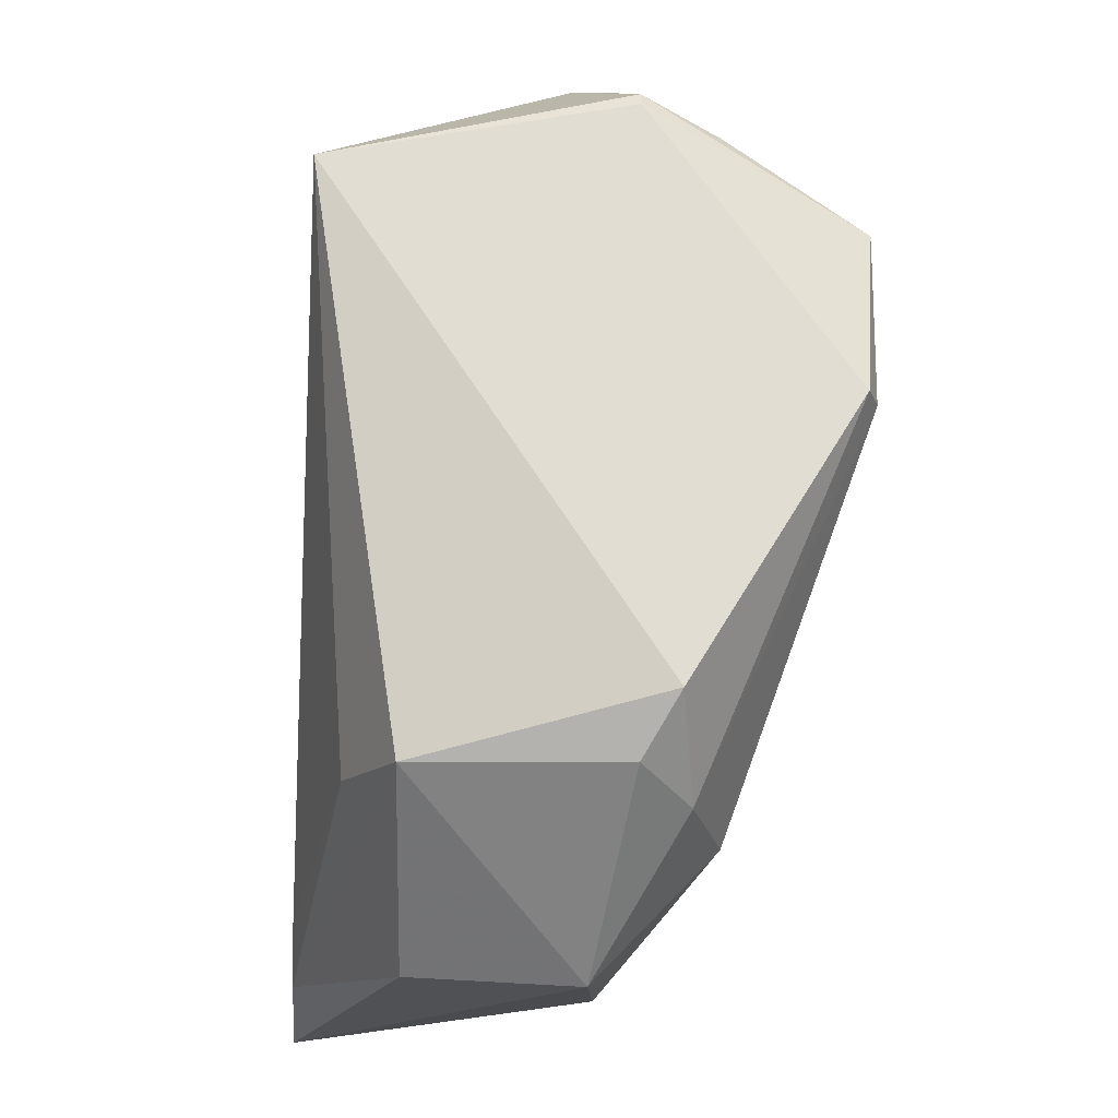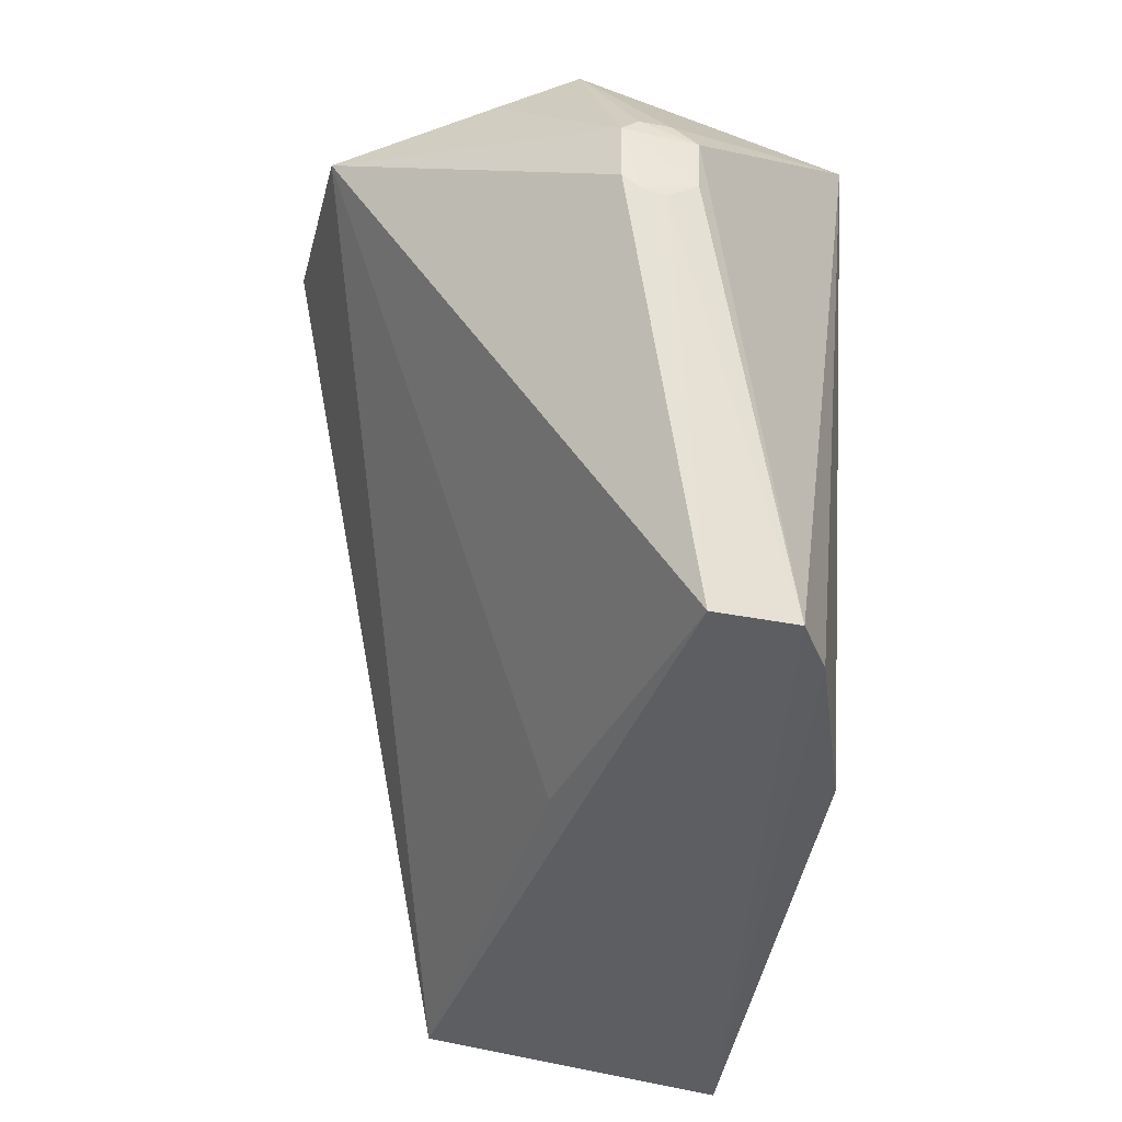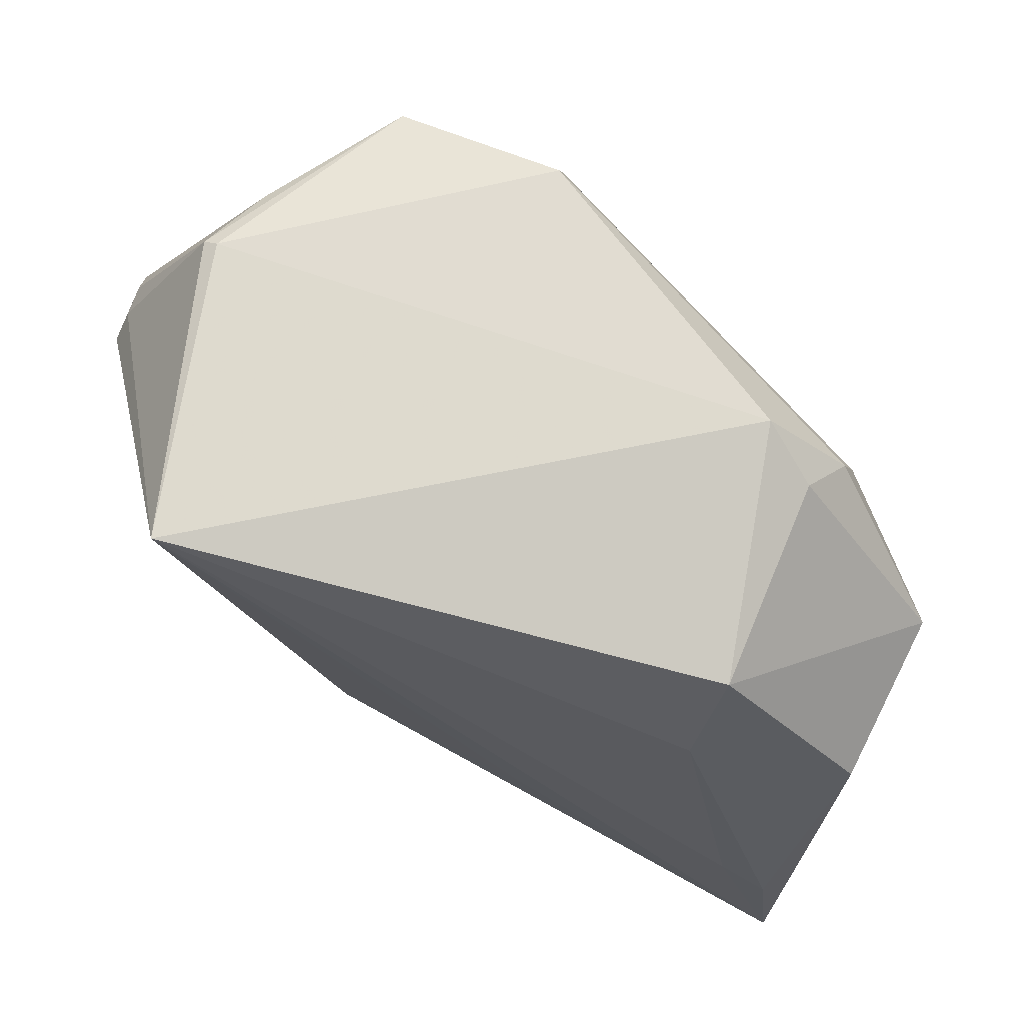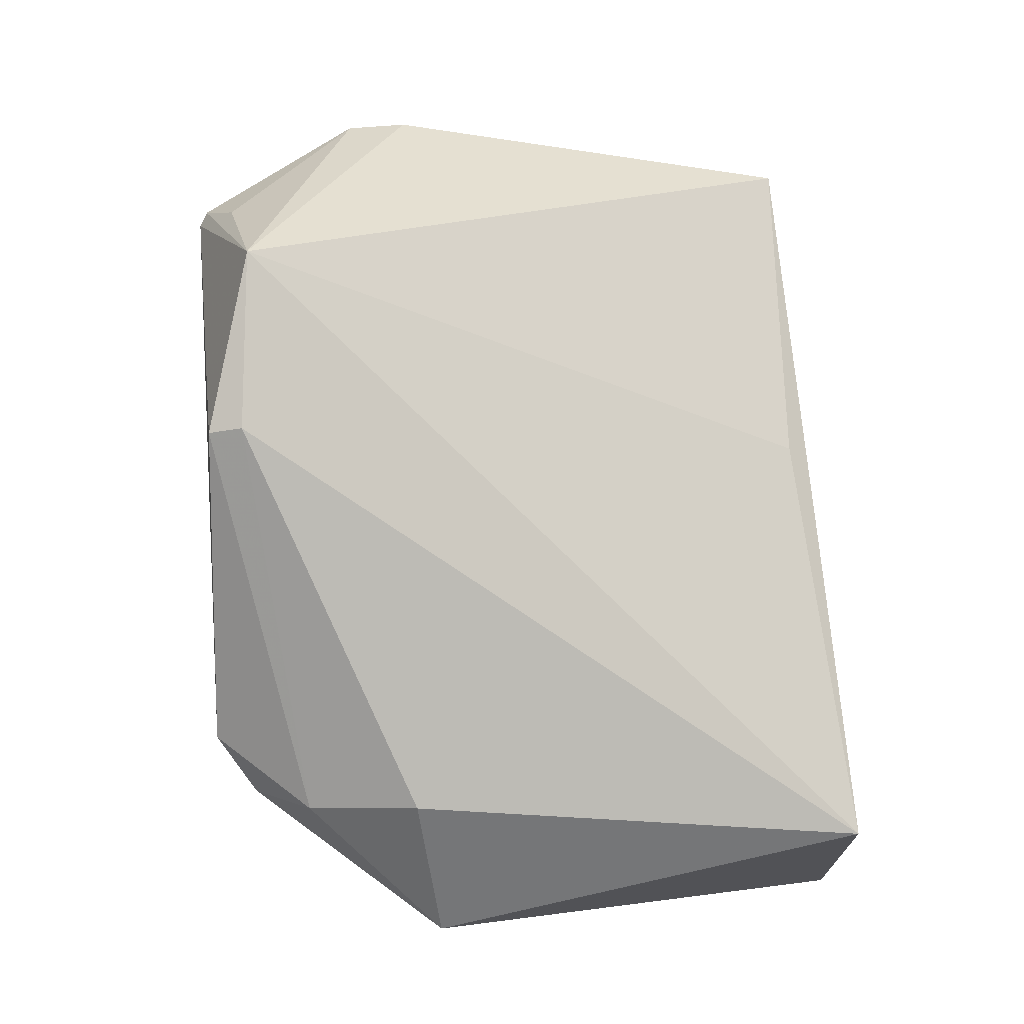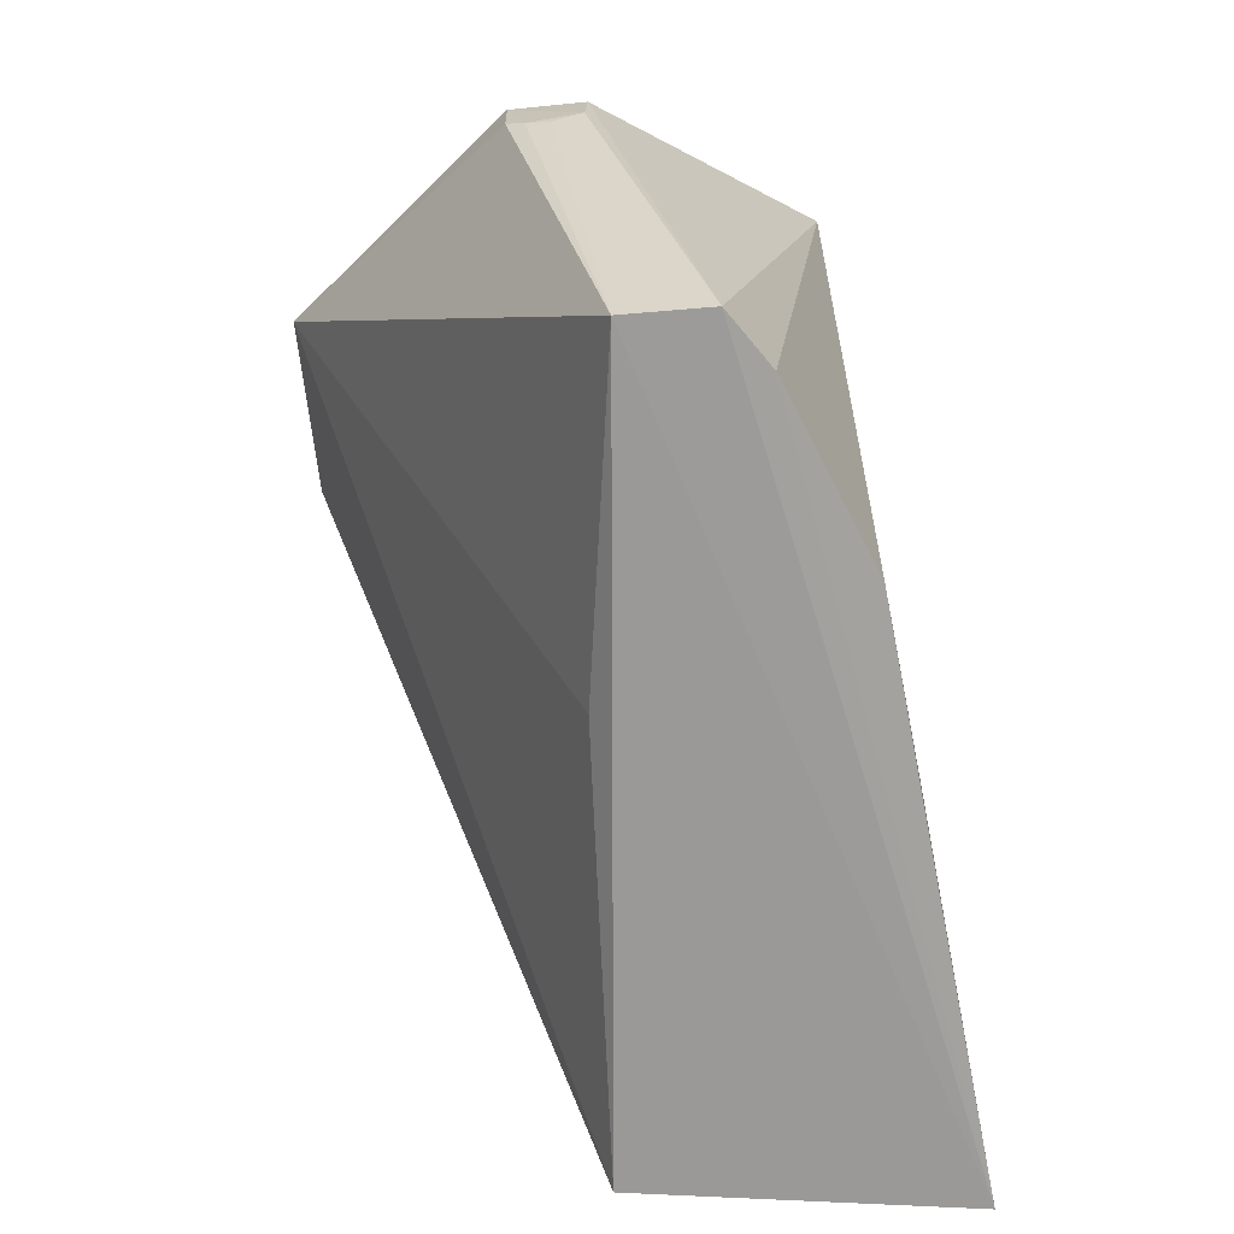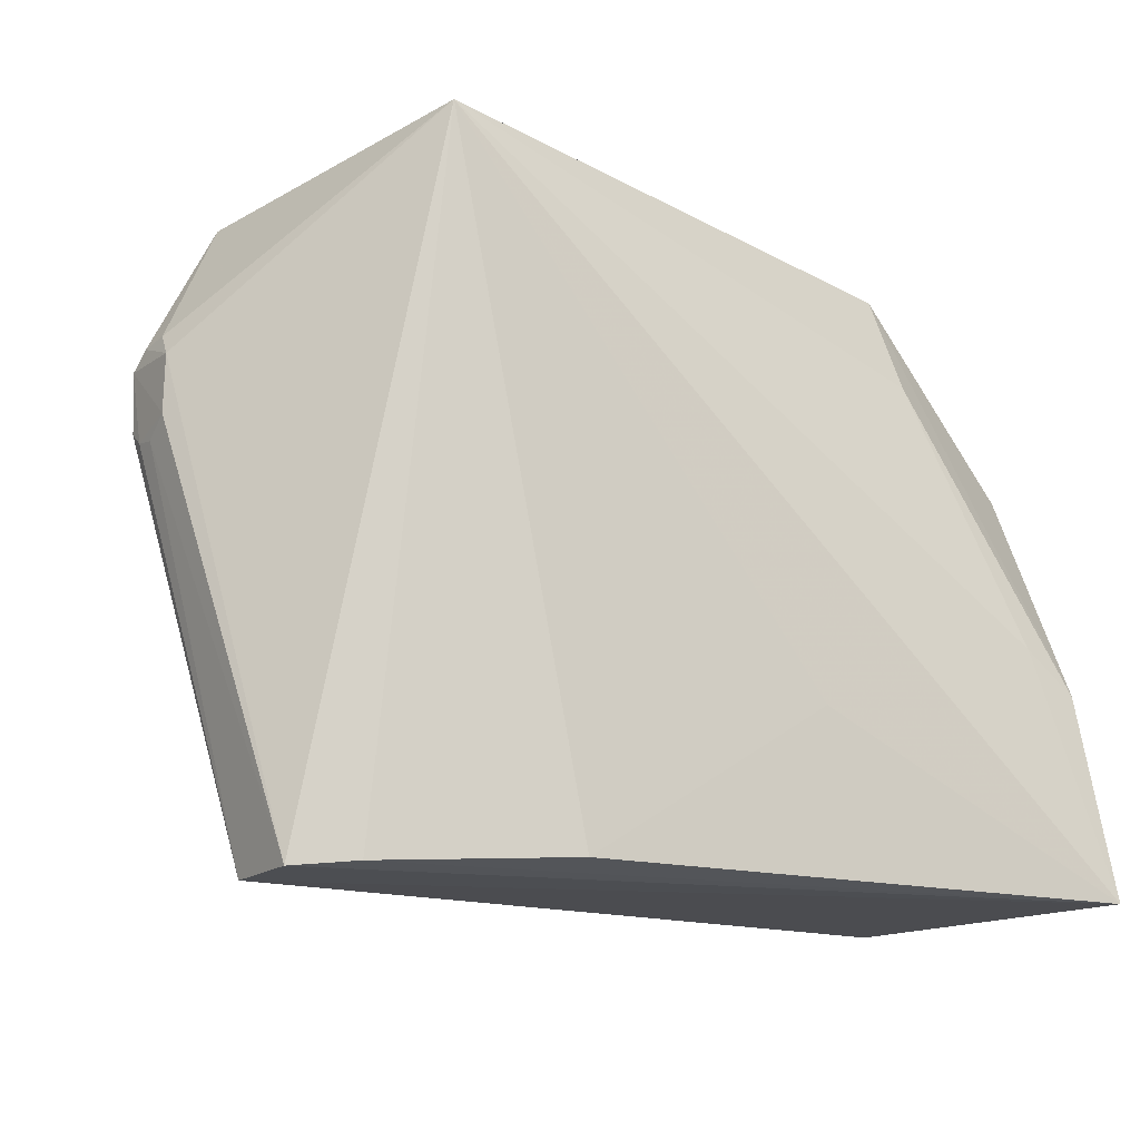
<metadata>
{"format":"obj","ext":"obj","renderer":"f3d","projection":"perspective","resolution":1024,"background":"white","views":[{"elev":72.1,"azim":87.6,"up":"+Z"},{"elev":-40.0,"azim":-107.2,"up":"+Z"},{"elev":77.4,"azim":19.8,"up":"+Z"},{"elev":77.3,"azim":83.5,"up":"+Y"},{"elev":-70.0,"azim":-87.6,"up":"+Z"},{"elev":-15.7,"azim":-36.5,"up":"+Z"}]}
</metadata>
<code>
v -0.01456 -0.01333 0.08521
v 1.281e-05 -0.03224 0.06841
v -0.002097 -0.01893 0.03676
v -0.05754 -0.02116 0.03587
v -0.05178 -0.03569 0.08553
v 0.0001423 -0.04243 0.03683
v -0.04771 0.001714 0.07827
v 0.001414 -0.01986 0.06991
v -0.01125 -0.03134 0.08236
v -0.04114 -0.03598 0.03699
v -0.03342 -0.01881 0.03779
v -0.05589 -0.01372 0.08314
v -0.007191 -0.01065 0.07052
v -0.01049 -0.01621 0.08289
v -0.002043 -0.04102 0.05151
v -0.02375 -0.03914 0.0484
v -0.05775 -0.02719 0.03601
v -0.0348 0.000104 0.08236
v -0.06306 -0.01453 0.06601
v -0.00831 -0.0128 0.07865
v -0.01206 -0.03543 0.07419
v -0.005892 -0.04065 0.05452
v -0.05391 -0.03006 0.03634
v -0.03466 0.0009116 0.07988
v -0.06322 -0.0145 0.07038
v -0.06328 -0.0175 0.06475
v -0.05465 -0.008235 0.08005
v -0.06302 -0.01809 0.07196
v -0.06321 -0.01584 0.06503
v -0.05695 -0.01373 0.08254
v -0.06356 -0.01981 0.07016
v -0.06306 -0.01581 0.0717
v -0.06356 -0.01964 0.06604
f 6 4 3
f 8 6 3
f 8 2 6
f 9 1 5
f 9 2 8
f 11 7 3
f 11 3 4
f 11 4 7
f 12 5 1
f 13 8 3
f 14 9 8
f 14 1 9
f 15 6 2
f 15 2 9
f 16 10 6
f 16 6 5
f 16 5 10
f 17 4 6
f 18 12 1
f 18 7 12
f 19 7 4
f 20 8 13
f 20 14 8
f 20 1 14
f 20 18 1
f 21 15 9
f 21 9 5
f 22 5 6
f 22 6 15
f 22 21 5
f 22 15 21
f 23 10 5
f 23 5 17
f 23 17 6
f 23 6 10
f 24 13 3
f 24 3 7
f 24 7 18
f 24 20 13
f 24 18 20
f 25 7 19
f 26 4 17
f 27 7 25
f 29 19 4
f 29 4 26
f 29 25 19
f 30 27 25
f 30 12 7
f 30 7 27
f 30 28 5
f 30 5 12
f 31 17 5
f 31 5 28
f 32 30 25
f 32 28 30
f 32 31 28
f 32 25 31
f 33 26 17
f 33 17 31
f 33 29 26
f 33 31 25
f 33 25 29

</code>
